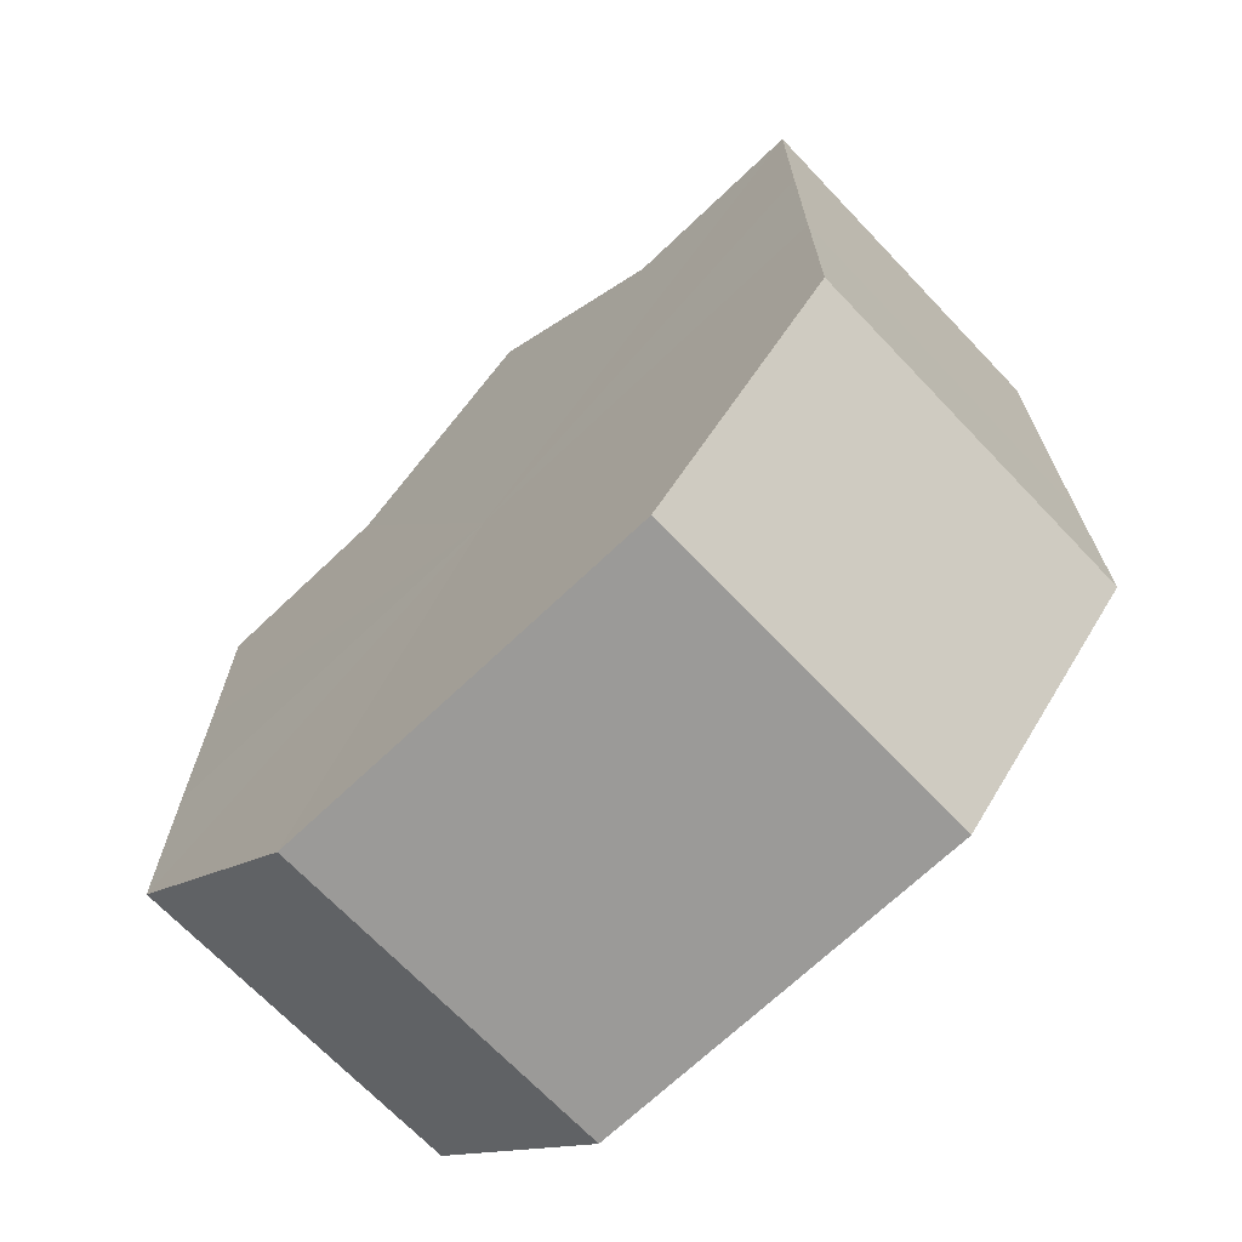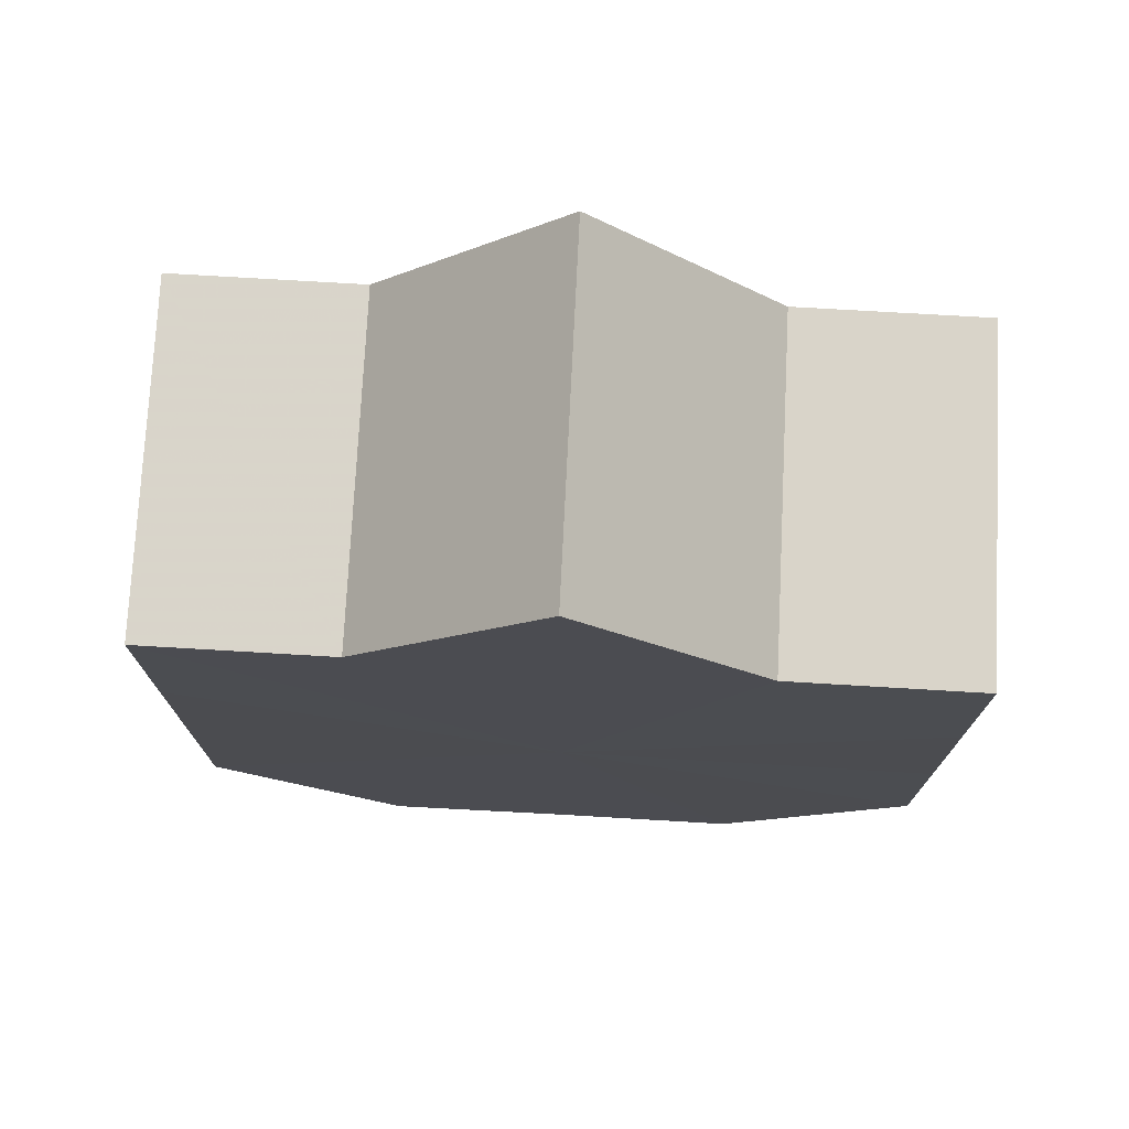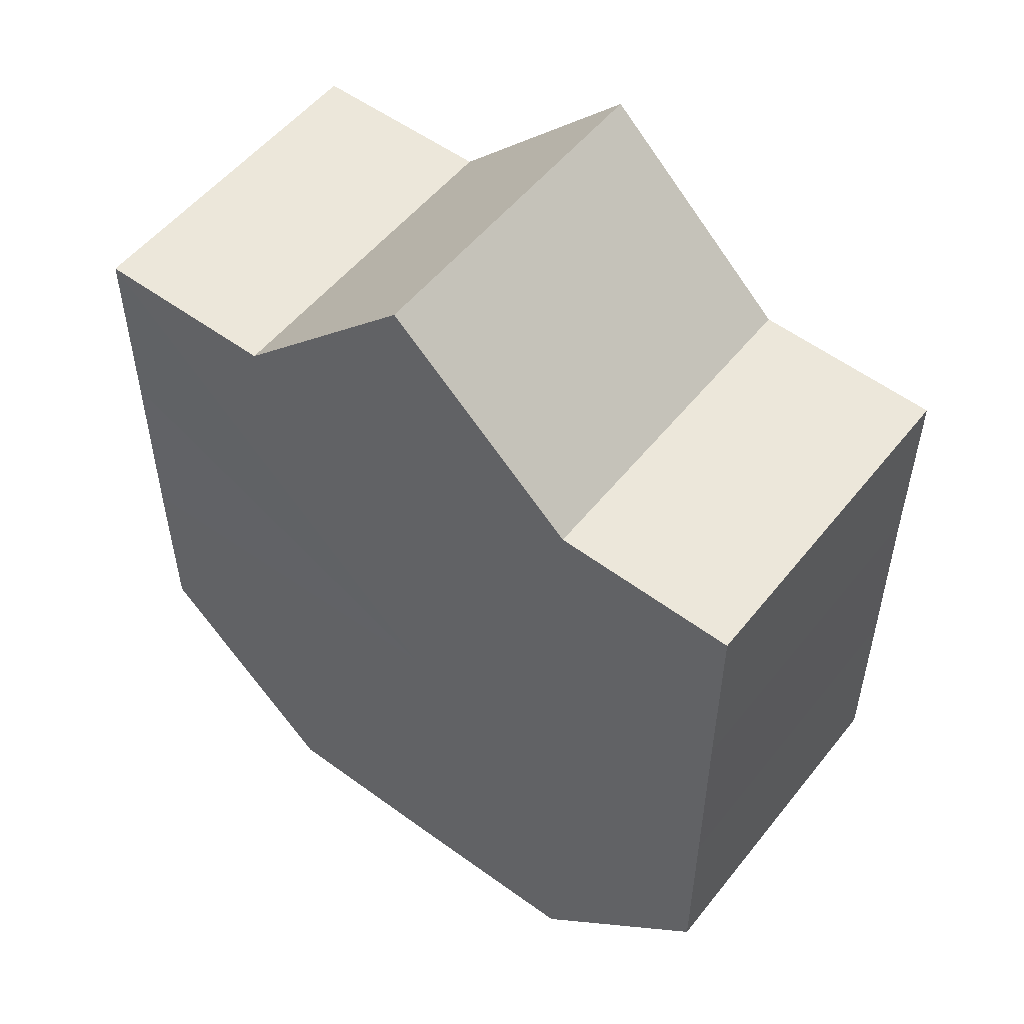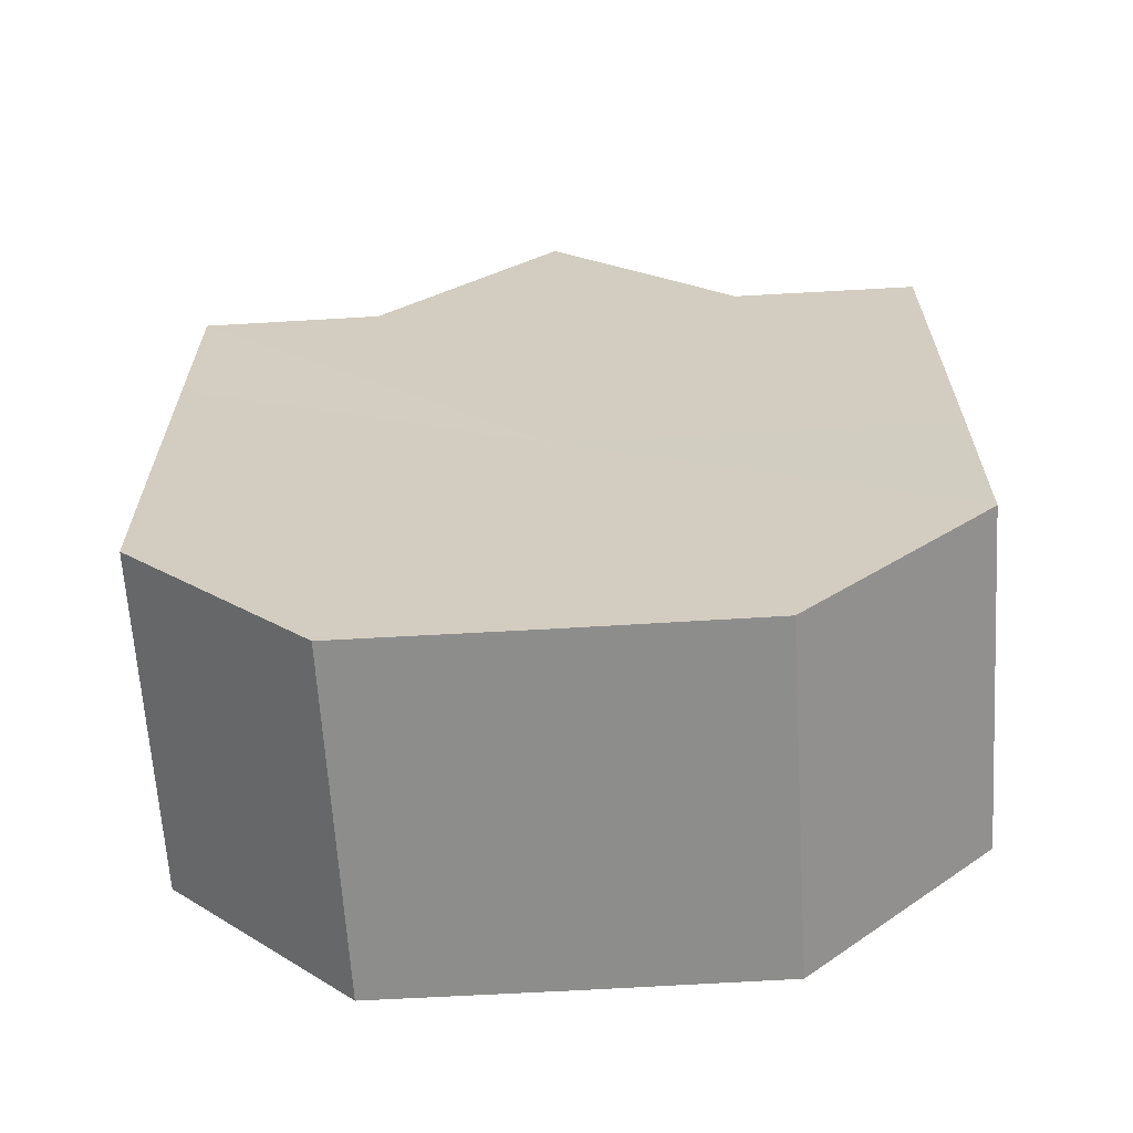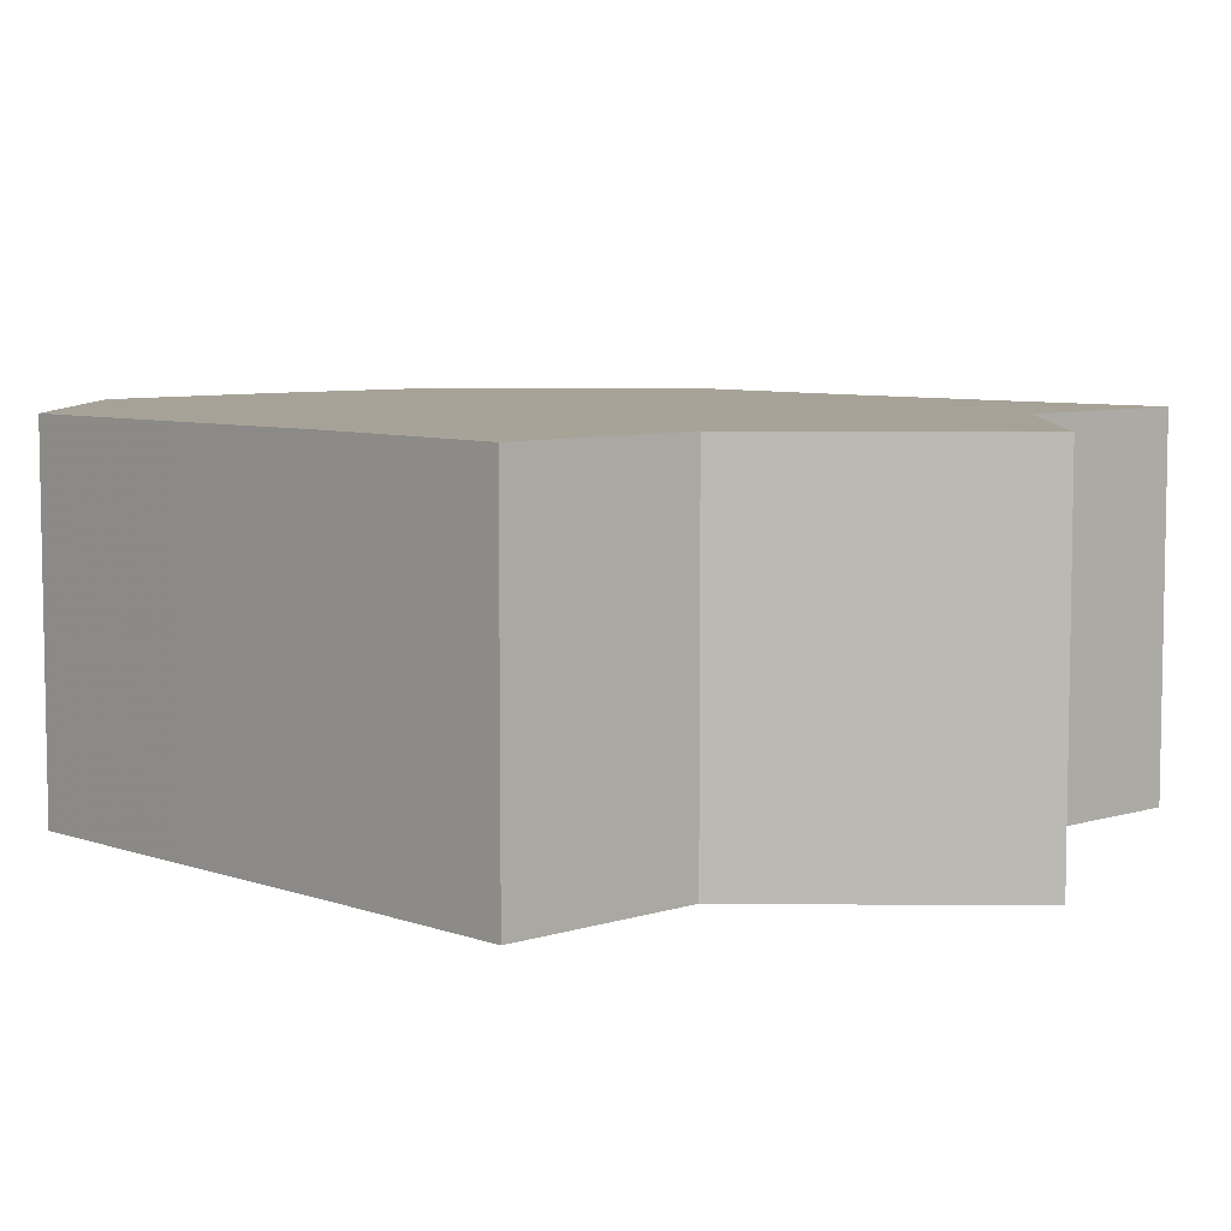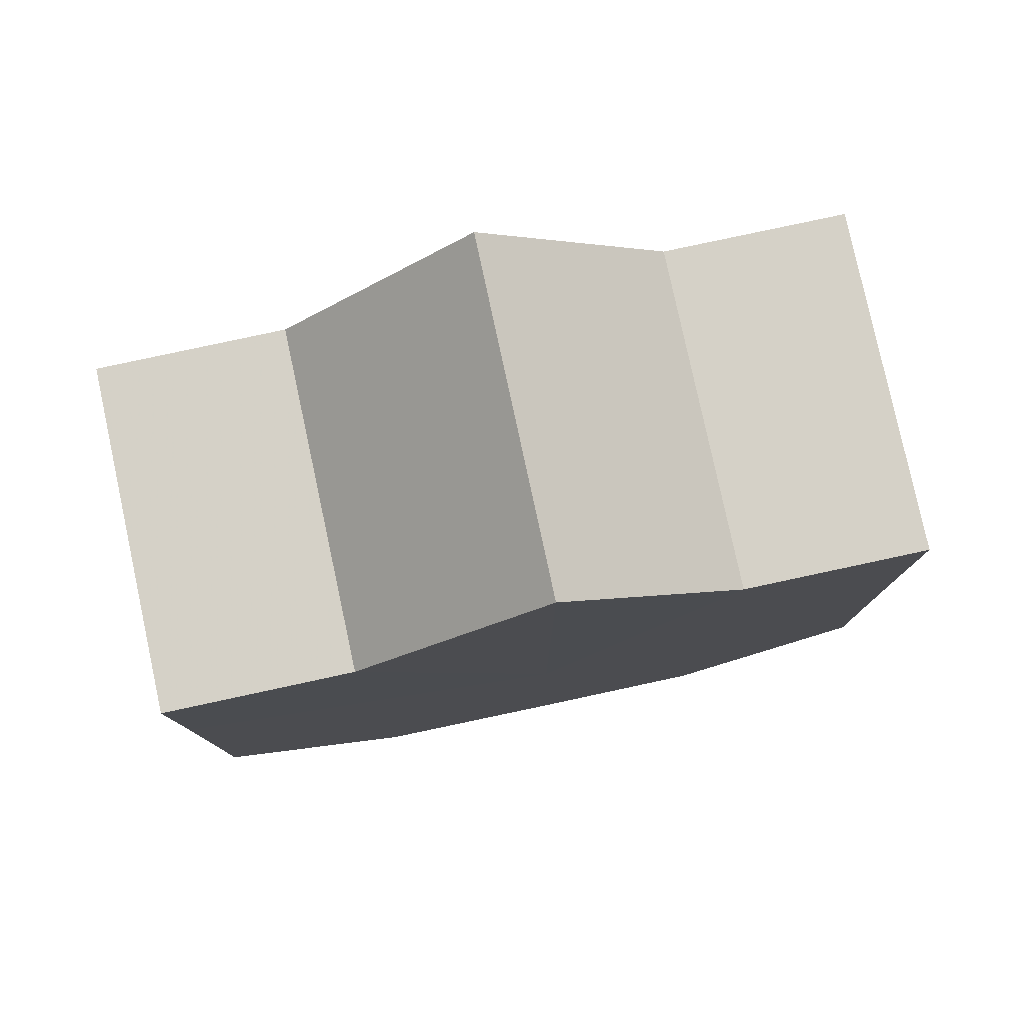
<metadata>
{"format":"obj","ext":"obj","renderer":"f3d","projection":"perspective","resolution":1024,"background":"white","views":[{"elev":-69.4,"azim":-136.4,"up":"+Y"},{"elev":74.6,"azim":-176.7,"up":"+Y"},{"elev":52.9,"azim":-142.5,"up":"+Y"},{"elev":-64.5,"azim":3.4,"up":"+Y"},{"elev":6.7,"azim":136.5,"up":"+Z"},{"elev":79.5,"azim":167.9,"up":"+Y"}]}
</metadata>
<code>
o 2136
v 2169 1876 12.3
v 2169 1876 12.3
v 2169 1876 12.28
v 2169 1876 12.3
v 2169 1876 12.28
v 2169 1876 12.3
v 2169 1876 12.28
v 2169 1876 12.3
v 2169 1876 12.28
v 2169 1876 12.3
v 2169 1876 12.3
v 2169 1876 12.3
v 2169 1876 12.3
v 2169 1876 12.3
v 2169 1876 12.3
v 2169 1876 12.3
v 2169 1876 12.3
v 2169 1876 12.3
v 2169 1876 12.3
v 2169 1876 12.3
v 2169 1876 12.3
v 2169 1876 12.3
v 2169 1876 12.3
v 2169 1876 12.28
v 2169 1876 12.28
v 2169 1876 12.28
v 2169 1876 12.3
v 2169 1876 12.28
v 2169 1876 12.28
v 2169 1876 12.28
v 2169 1876 12.3
v 2169 1876 12.28
v 2169 1876 12.3
v 2169 1876 12.28
v 2169 1876 12.3
v 2169 1876 12.3
v 2169 1876 12.3
v 2169 1876 12.3
v 2169 1876 12.28
v 2169 1876 12.28
v 2169 1876 12.3
v 2169 1876 12.28
v 2169 1876 12.3
v 2169 1876 12.28
v 2169 1876 12.3
v 2169 1876 12.28
v 2169 1876 12.3
v 2169 1876 12.28
v 2169 1876 12.3
v 2169 1876 12.28
v 2169 1876 12.3
v 2169 1876 12.3
v 2169 1876 12.3
v 2169 1876 12.3
v 2169 1876 12.28
v 2169 1876 12.3
v 2169 1876 12.28
v 2169 1876 12.3
v 2169 1876 12.28
v 2169 1876 12.3
v 2169 1876 12.28
v 2169 1876 12.3
v 2169 1876 12.28
v 2169 1876 12.3
v 2169 1876 12.28
v 2169 1876 12.3
v 2169 1876 12.28
v 2169 1876 12.3
v 2169 1876 12.28
v 2169 1876 12.3
v 2169 1876 12.28
v 2169 1876 12.28
v 2169 1876 12.28
v 2169 1876 12.28
v 2169 1876 12.28
v 2169 1876 12.28
v 2169 1876 12.28
v 2169 1876 12.28
v 2169 1876 12.28
v 2169 1876 12.28
v 2169 1876 12.28
v 2169 1876 12.28
v 2169 1876 12.28
v 2169 1876 12.28
v 2169 1876 12.28
v 2169 1876 12.28
f 1 2 3
f 2 4 5
f 3 6 7
f 7 8 9
f 10 8 11
f 10 12 8
f 10 13 12
f 10 14 13
f 10 15 14
f 10 16 15
f 10 17 16
f 10 18 17
f 10 19 18
f 10 20 19
f 10 21 20
f 10 22 21
f 10 23 22
f 10 11 23
f 24 21 25
f 26 27 24
f 28 23 29
f 30 31 26
f 32 33 28
f 34 35 30
f 36 37 32
f 37 38 39
f 40 41 34
f 42 43 40
f 44 45 42
f 46 47 44
f 48 49 46
f 50 51 48
f 52 53 50
f 53 54 55
f 54 56 57
f 56 58 59
f 58 60 61
f 60 62 63
f 62 64 65
f 64 66 67
f 66 68 69
f 68 70 71
f 72 73 74
f 72 75 73
f 72 74 76
f 72 77 75
f 72 76 78
f 72 79 77
f 72 78 80
f 72 81 79
f 72 80 82
f 72 83 81
f 72 82 84
f 72 85 83
f 72 84 86
f 72 86 85

</code>
